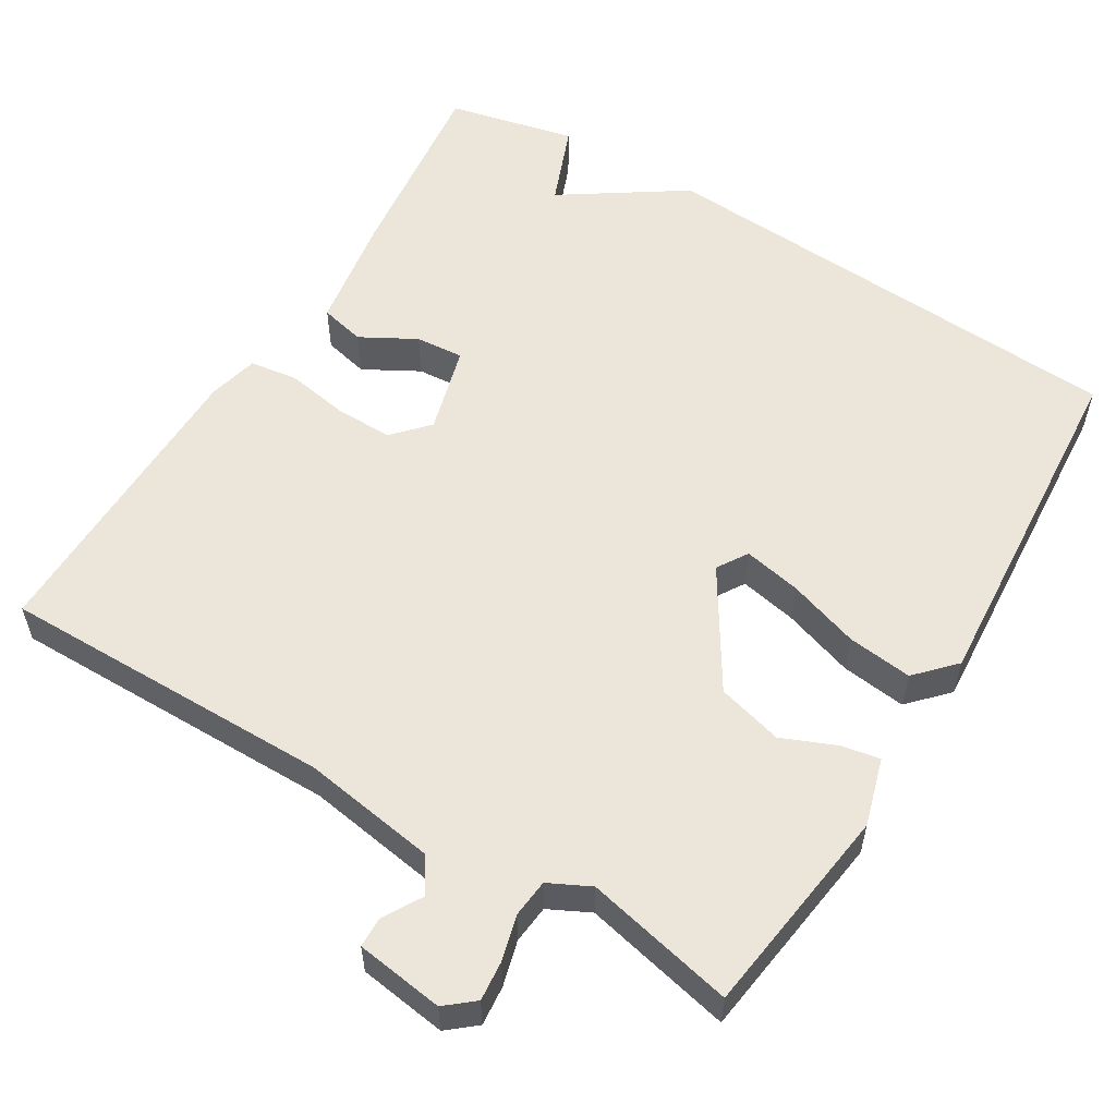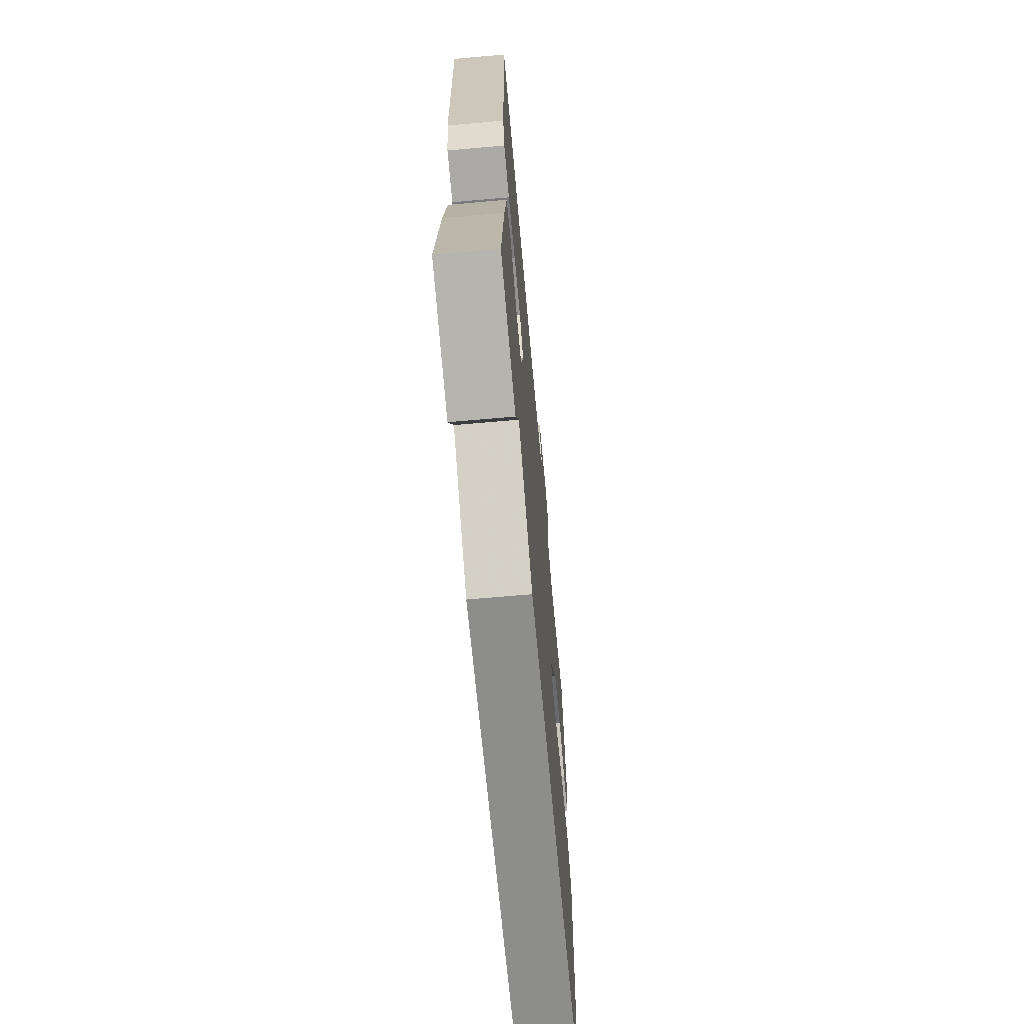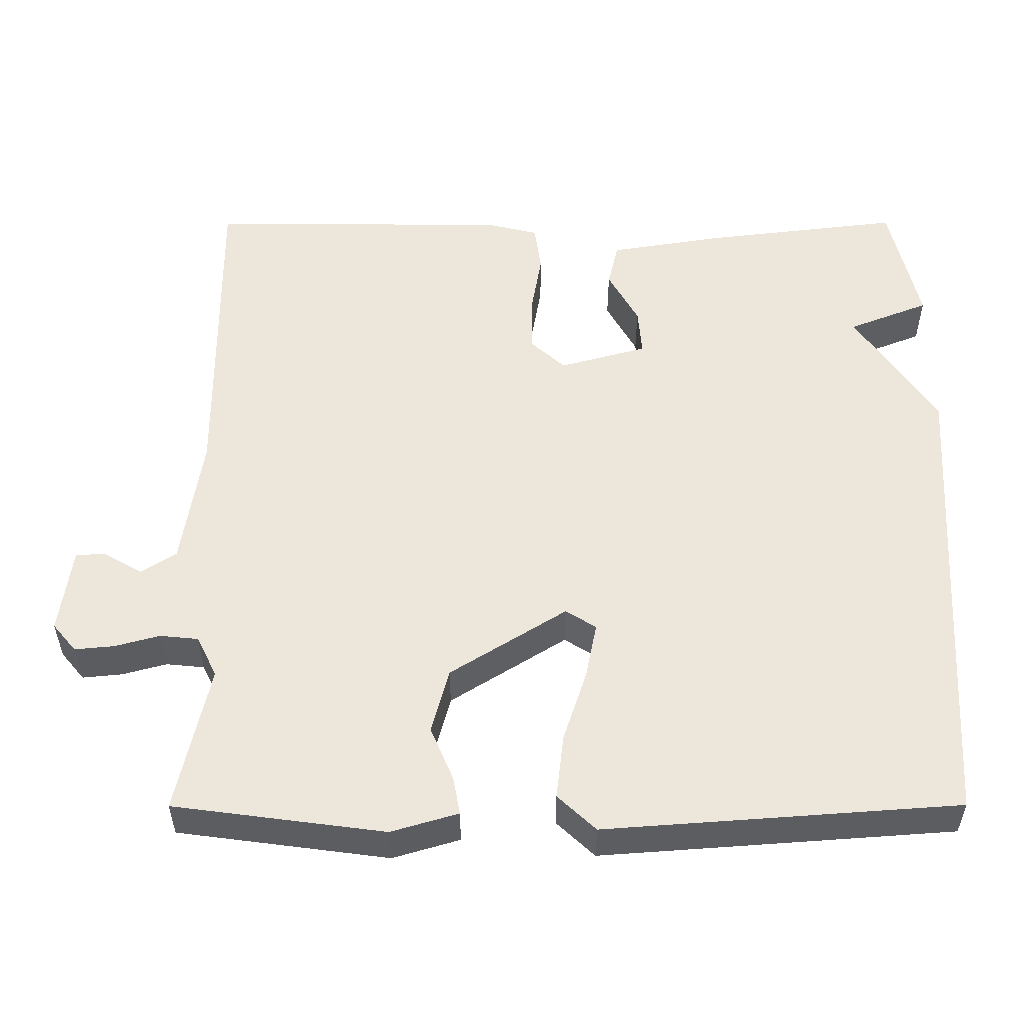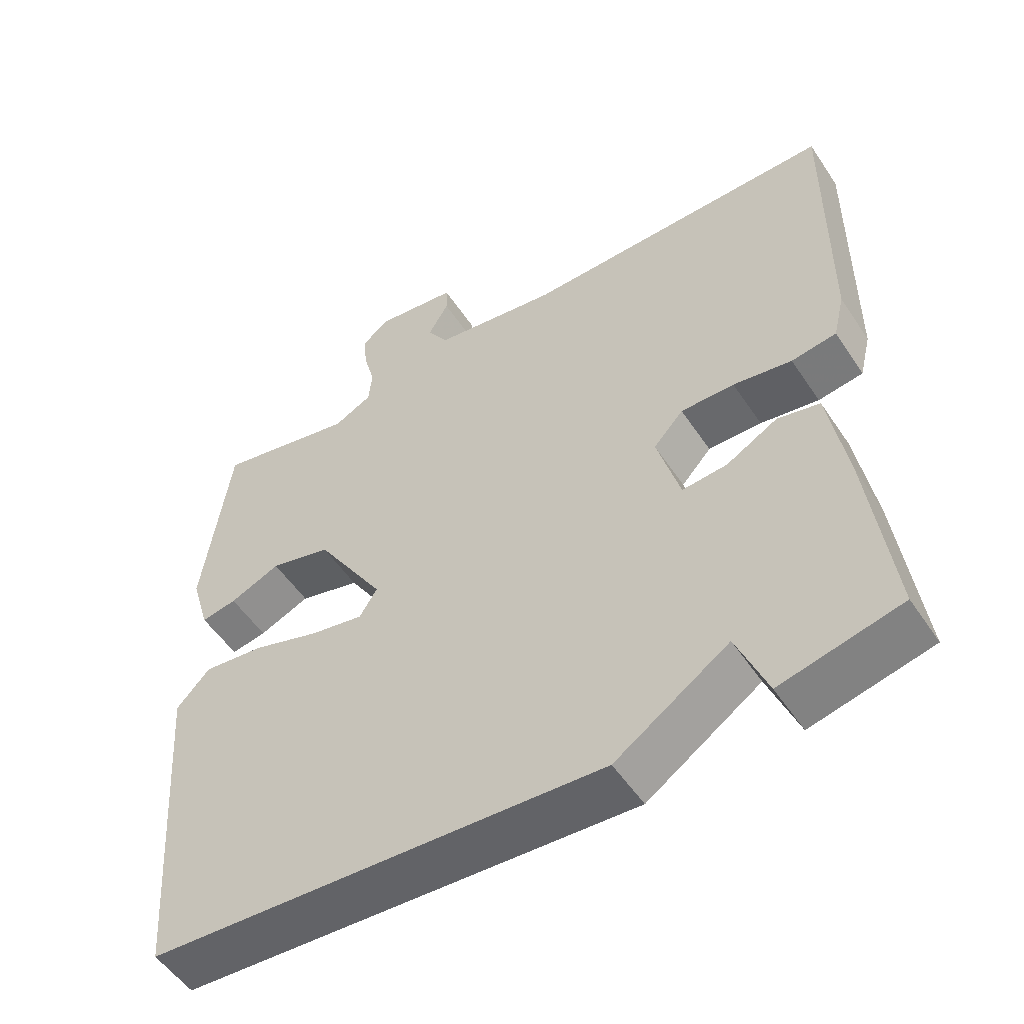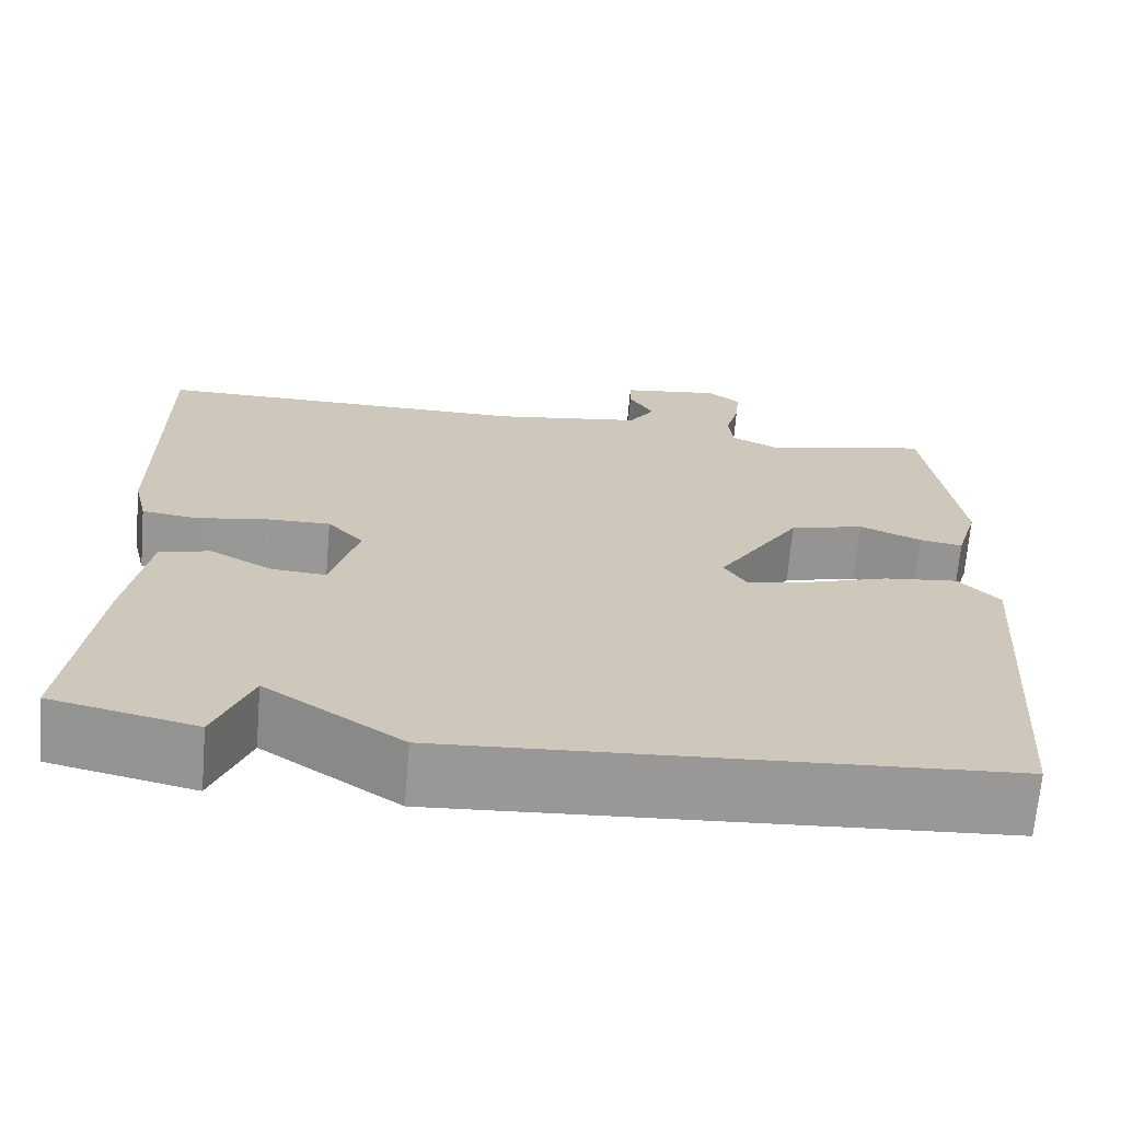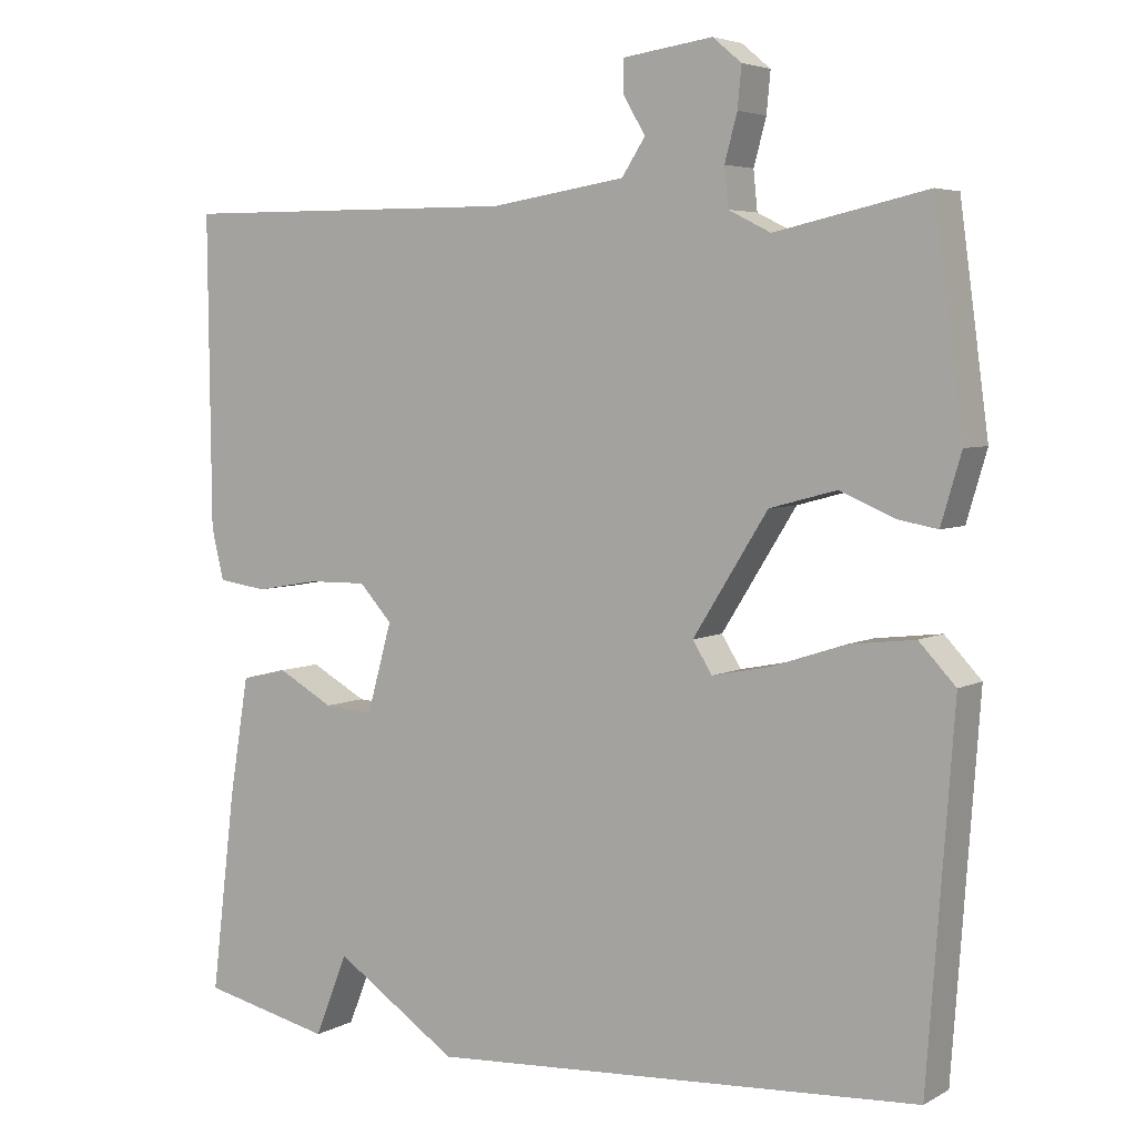
<metadata>
{"format":"obj","ext":"obj","renderer":"f3d","projection":"perspective","resolution":1024,"background":"white","views":[{"elev":56.3,"azim":31.3,"up":"+Y"},{"elev":-67.8,"azim":-84.9,"up":"+Z"},{"elev":53.8,"azim":89.9,"up":"+Y"},{"elev":-53.2,"azim":-147.0,"up":"+Z"},{"elev":-68.5,"azim":-4.8,"up":"+Z"},{"elev":4.8,"azim":31.8,"up":"+Z"}]}
</metadata>
<code>
v 0.5 0.07 0.5
v 0.537 0.07 0.223
v 0.511 0.07 0.135
v 0.461 0.07 0.144
v 0.39 0.07 0.174
v 0.304 0.07 0.151
v 0.208 0.07 -0.002
v 0.233 0.07 -0.042
v 0.308 0.07 -0.027
v 0.402 0.07 0.004
v 0.487 0.07 0.014
v 0.534 0.07 -0.036
v 0.5 0.07 -0.5
v -0.133 0.07 -0.538
v -0.291 0.07 -0.432
v -0.333 0.07 -0.538
v -0.5 0.07 -0.5
v -0.469 0.07 -0.243
v -0.444 0.07 -0.09
v -0.385 0.07 -0.076
v -0.313 0.07 -0.116
v -0.25 0.07 -0.121
v -0.218 0.07 -0.006
v -0.26 0.07 0.04
v -0.335 0.07 0.039
v -0.417 0.07 0.025
v -0.48 0.07 0.034
v -0.496 0.07 0.1
v -0.5 0.07 0.5
v -0.061 0.07 0.497
v 0.113 0.07 0.524
v 0.143 0.07 0.57
v 0.114 0.07 0.62
v 0.115 0.07 0.66
v 0.23 0.07 0.676
v 0.267 0.07 0.645
v 0.262 0.07 0.593
v 0.246 0.07 0.534
v 0.251 0.07 0.484
v 0.305 0.07 0.457
v 0.5 0 0.5
v 0.537 0 0.223
v 0.511 0 0.135
v 0.461 0 0.144
v 0.39 0 0.174
v 0.304 0 0.151
v 0.208 0 -0.002
v 0.233 0 -0.042
v 0.308 0 -0.027
v 0.402 0 0.004
v 0.487 0 0.014
v 0.534 0 -0.036
v 0.5 0 -0.5
v -0.133 0 -0.538
v -0.291 0 -0.432
v -0.333 0 -0.538
v -0.5 0 -0.5
v -0.469 0 -0.243
v -0.444 0 -0.09
v -0.385 0 -0.076
v -0.313 0 -0.116
v -0.25 0 -0.121
v -0.218 0 -0.006
v -0.26 0 0.04
v -0.335 0 0.039
v -0.417 0 0.025
v -0.48 0 0.034
v -0.496 0 0.1
v -0.5 0 0.5
v -0.061 0 0.497
v 0.113 0 0.524
v 0.143 0 0.57
v 0.114 0 0.62
v 0.115 0 0.66
v 0.23 0 0.676
v 0.267 0 0.645
v 0.262 0 0.593
v 0.246 0 0.534
v 0.251 0 0.484
v 0.305 0 0.457
f 36 37 38
f 35 36 38
f 34 35 38
f 33 34 38
f 32 33 38
f 31 32 38 39
f 30 31 39 40
f 29 30 40
f 28 29 40
f 27 28 40
f 26 27 40
f 25 26 40
f 19 20 21
f 18 19 21
f 17 18 21
f 16 17 21
f 15 16 21
f 15 21 22
f 13 14 15
f 12 13 15
f 11 12 15
f 10 11 15
f 9 10 15
f 8 9 15
f 15 22 23
f 8 15 23
f 7 8 23
f 3 4 5
f 2 3 5
f 1 2 5
f 40 1 5
f 40 5 6
f 25 40 6
f 24 25 6
f 6 7 23 24
f 78 77 76
f 78 76 75
f 78 75 74
f 78 74 73
f 78 73 72
f 79 78 72 71
f 80 79 71 70
f 80 70 69
f 80 69 68
f 80 68 67
f 80 67 66
f 80 66 65
f 61 60 59
f 61 59 58
f 61 58 57
f 61 57 56
f 61 56 55
f 62 61 55
f 55 54 53
f 55 53 52
f 55 52 51
f 55 51 50
f 55 50 49
f 55 49 48
f 63 62 55
f 63 55 48
f 63 48 47
f 45 44 43
f 45 43 42
f 45 42 41
f 45 41 80
f 46 45 80
f 46 80 65
f 46 65 64
f 64 63 47 46
f 1 41 42 2
f 2 42 43 3
f 3 43 44 4
f 4 44 45 5
f 5 45 46 6
f 6 46 47 7
f 7 47 48 8
f 8 48 49 9
f 9 49 50 10
f 10 50 51 11
f 11 51 52 12
f 12 52 53 13
f 13 53 54 14
f 14 54 55 15
f 15 55 56 16
f 16 56 57 17
f 17 57 58 18
f 18 58 59 19
f 19 59 60 20
f 20 60 61 21
f 21 61 62 22
f 22 62 63 23
f 23 63 64 24
f 24 64 65 25
f 25 65 66 26
f 26 66 67 27
f 27 67 68 28
f 28 68 69 29
f 29 69 70 30
f 30 70 71 31
f 31 71 72 32
f 32 72 73 33
f 33 73 74 34
f 34 74 75 35
f 35 75 76 36
f 36 76 77 37
f 37 77 78 38
f 38 78 79 39
f 39 79 80 40
f 40 80 41 1

</code>
